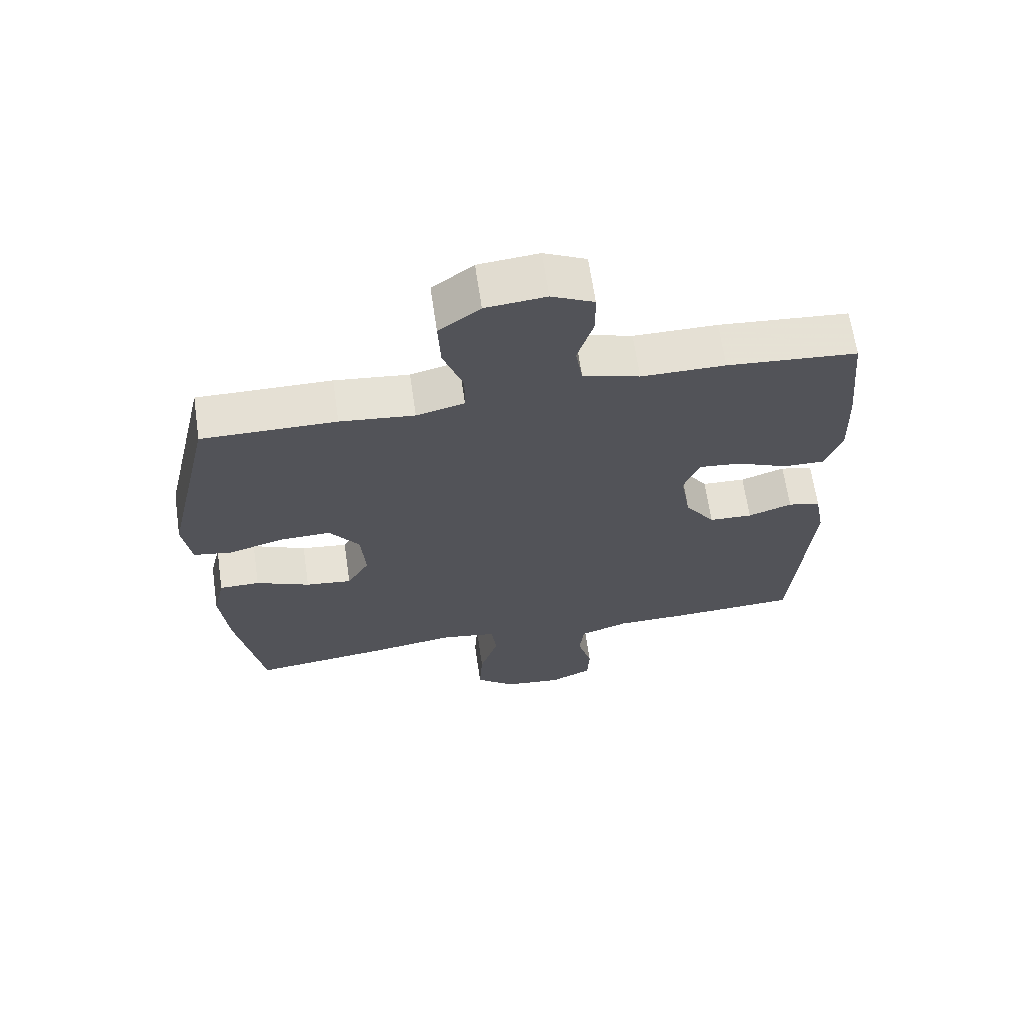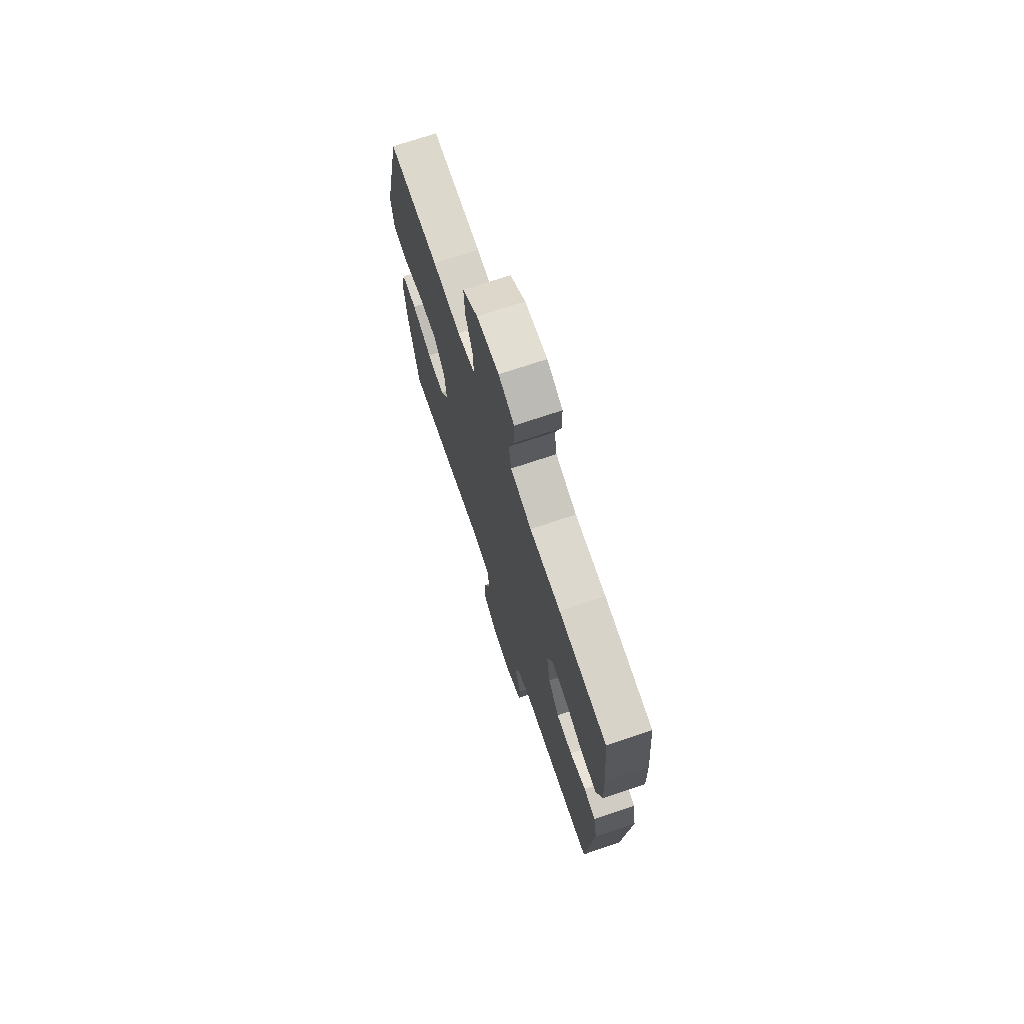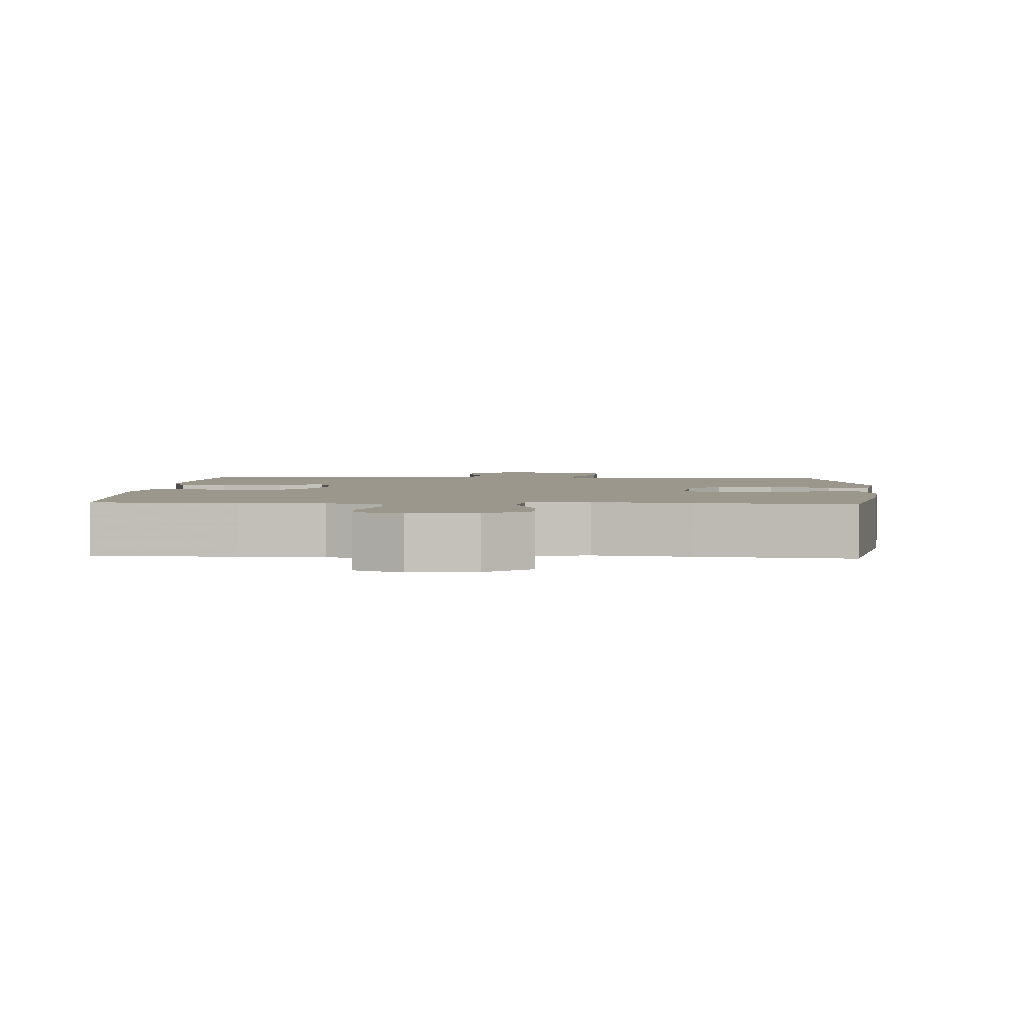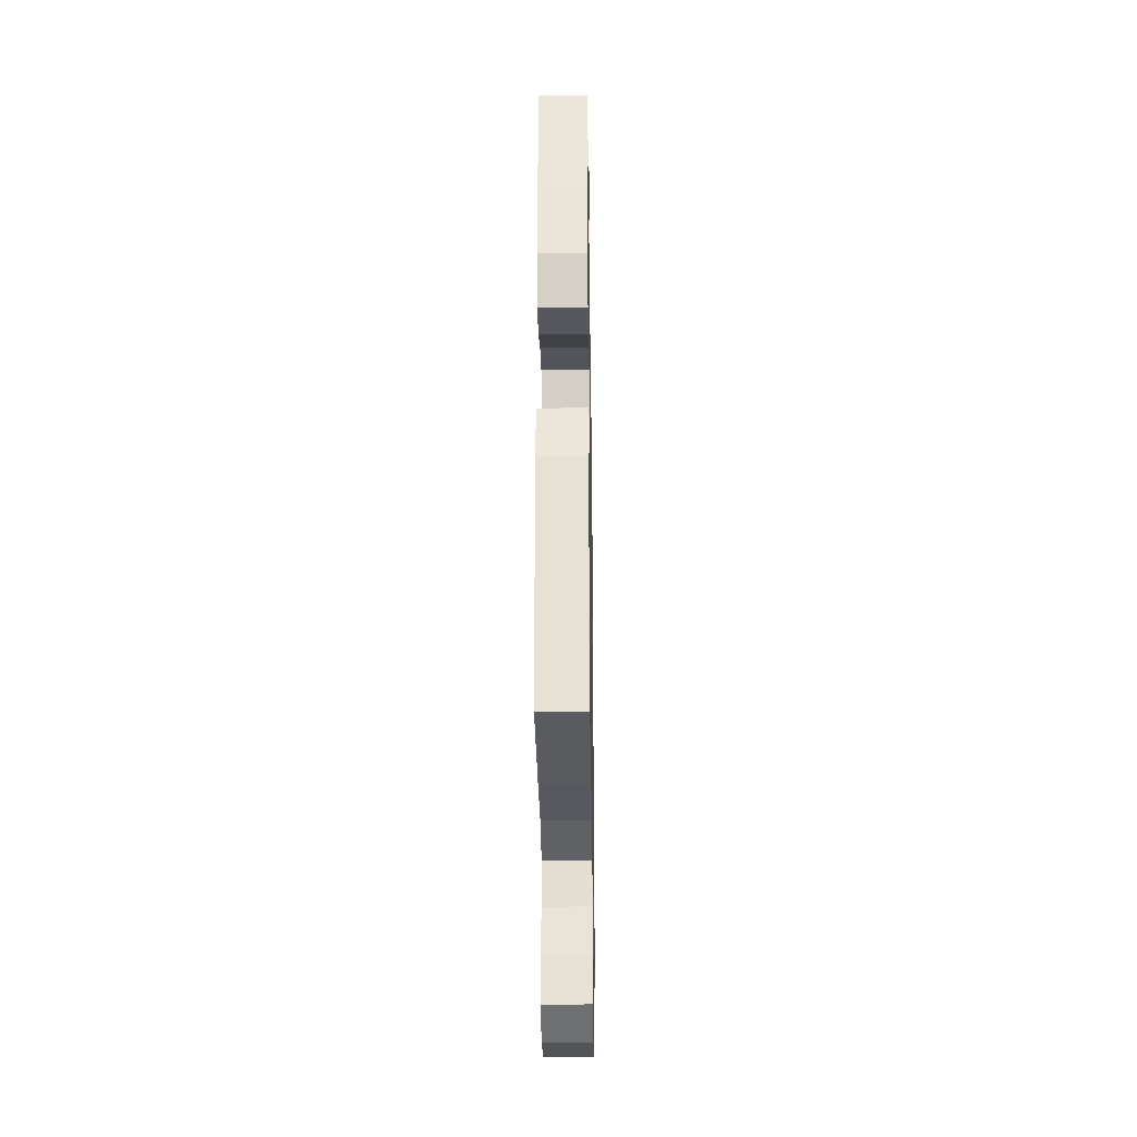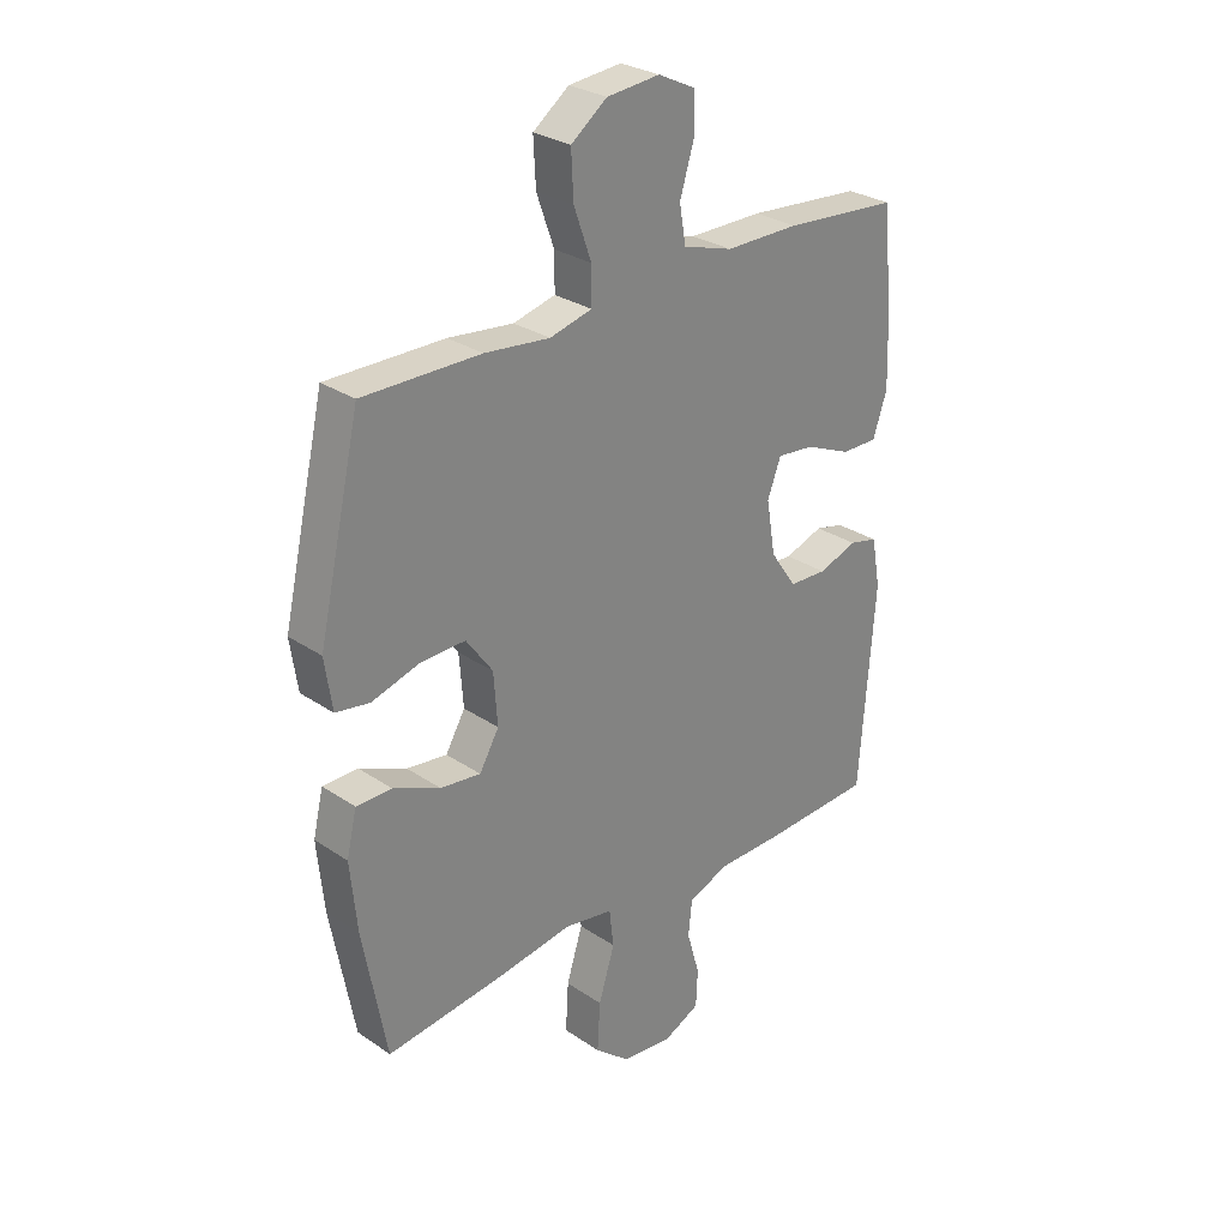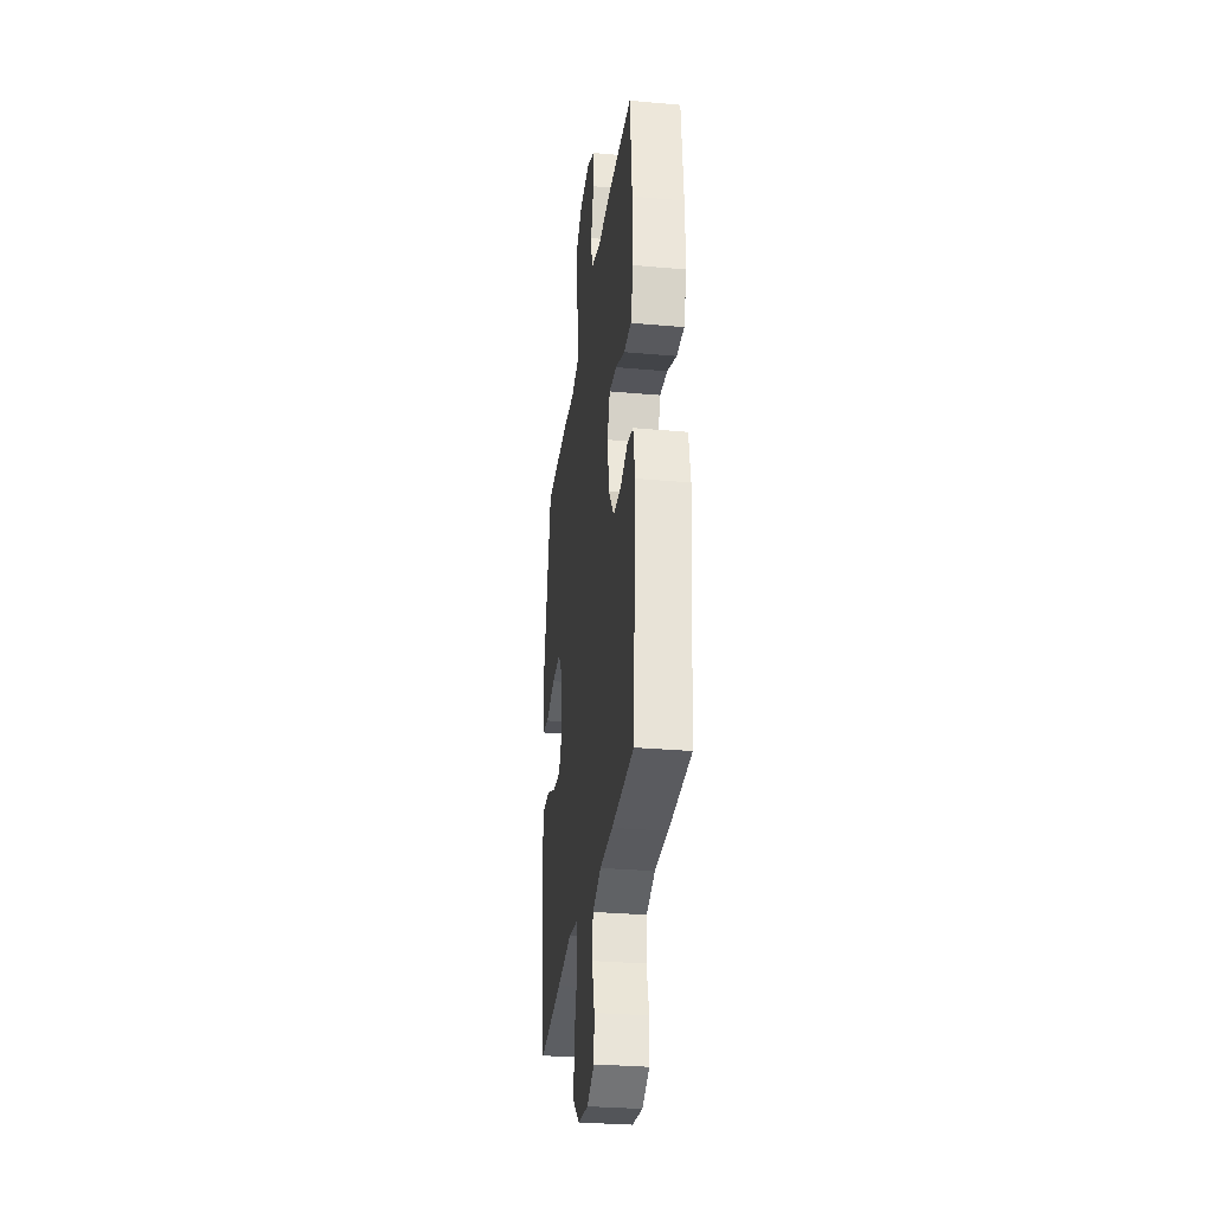
<metadata>
{"format":"obj","ext":"obj","renderer":"f3d","projection":"perspective","resolution":1024,"background":"white","views":[{"elev":65.8,"azim":-8.3,"up":"+Z"},{"elev":72.2,"azim":71.4,"up":"+Z"},{"elev":2.7,"azim":-176.7,"up":"+Y"},{"elev":-29.8,"azim":90.9,"up":"+Z"},{"elev":28.6,"azim":-44.7,"up":"+Z"},{"elev":-30.9,"azim":82.7,"up":"+Z"}]}
</metadata>
<code>
v 0.5 0.07 -0.5
v 0.303 0.07 -0.509
v 0.188 0.07 -0.51
v 0.112 0.07 -0.537
v 0.105 0.07 -0.602
v 0.128 0.07 -0.682
v 0.125 0.07 -0.749
v 0.059 0.07 -0.78
v -0.032 0.07 -0.769
v -0.094 0.07 -0.717
v -0.089 0.07 -0.63
v -0.06 0.07 -0.537
v -0.068 0.07 -0.47
v -0.155 0.07 -0.455
v -0.287 0.07 -0.475
v -0.5 0.07 -0.5
v -0.542 0.07 -0.272
v -0.554 0.07 -0.149
v -0.536 0.07 -0.072
v -0.473 0.07 -0.072
v -0.389 0.07 -0.109
v -0.317 0.07 -0.118
v -0.282 0.07 -0.058
v -0.289 0.07 0.034
v -0.336 0.07 0.099
v -0.416 0.07 0.097
v -0.502 0.07 0.072
v -0.562 0.07 0.082
v -0.575 0.07 0.171
v -0.5 0.07 0.5
v -0.291 0.07 0.498
v -0.175 0.07 0.485
v -0.1 0.07 0.504
v -0.1 0.07 0.568
v -0.131 0.07 0.655
v -0.135 0.07 0.735
v -0.071 0.07 0.783
v 0.023 0.07 0.792
v 0.089 0.07 0.76
v 0.09 0.07 0.692
v 0.065 0.07 0.61
v 0.076 0.07 0.544
v 0.165 0.07 0.517
v 0.296 0.07 0.517
v 0.5 0.07 0.5
v 0.518 0.07 0.316
v 0.522 0.07 0.197
v 0.497 0.07 0.122
v 0.432 0.07 0.123
v 0.35 0.07 0.158
v 0.284 0.07 0.165
v 0.26 0.07 0.101
v 0.276 0.07 0.006
v 0.323 0.07 -0.062
v 0.391 0.07 -0.065
v 0.46 0.07 -0.041
v 0.511 0.07 -0.053
v 0.527 0.07 -0.14
v 0.5 0 -0.5
v 0.303 0 -0.509
v 0.188 0 -0.51
v 0.112 0 -0.537
v 0.105 0 -0.602
v 0.128 0 -0.682
v 0.125 0 -0.749
v 0.059 0 -0.78
v -0.032 0 -0.769
v -0.094 0 -0.717
v -0.089 0 -0.63
v -0.06 0 -0.537
v -0.068 0 -0.47
v -0.155 0 -0.455
v -0.287 0 -0.475
v -0.5 0 -0.5
v -0.542 0 -0.272
v -0.554 0 -0.149
v -0.536 0 -0.072
v -0.473 0 -0.072
v -0.389 0 -0.109
v -0.317 0 -0.118
v -0.282 0 -0.058
v -0.289 0 0.034
v -0.336 0 0.099
v -0.416 0 0.097
v -0.502 0 0.072
v -0.562 0 0.082
v -0.575 0 0.171
v -0.5 0 0.5
v -0.291 0 0.498
v -0.175 0 0.485
v -0.1 0 0.504
v -0.1 0 0.568
v -0.131 0 0.655
v -0.135 0 0.735
v -0.071 0 0.783
v 0.023 0 0.792
v 0.089 0 0.76
v 0.09 0 0.692
v 0.065 0 0.61
v 0.076 0 0.544
v 0.165 0 0.517
v 0.296 0 0.517
v 0.5 0 0.5
v 0.518 0 0.316
v 0.522 0 0.197
v 0.497 0 0.122
v 0.432 0 0.123
v 0.35 0 0.158
v 0.284 0 0.165
v 0.26 0 0.101
v 0.276 0 0.006
v 0.323 0 -0.062
v 0.391 0 -0.065
v 0.46 0 -0.041
v 0.511 0 -0.053
v 0.527 0 -0.14
f 1 2 3
f 58 1 3
f 57 58 3
f 56 57 3
f 55 56 3
f 54 55 3 4
f 53 54 4
f 52 53 4
f 48 49 50
f 47 48 50
f 46 47 50
f 45 46 50
f 44 45 50
f 43 44 50
f 42 43 50 51
f 39 40 41
f 38 39 41
f 37 38 41
f 36 37 41
f 35 36 41
f 34 35 41
f 33 34 41 42
f 42 51 52
f 33 42 52
f 32 33 52
f 30 31 32
f 29 30 32
f 28 29 32
f 27 28 32
f 26 27 32
f 19 20 21
f 18 19 21
f 17 18 21
f 16 17 21
f 15 16 21
f 14 15 21
f 13 14 21 22
f 10 11 12
f 9 10 12
f 8 9 12
f 7 8 12
f 6 7 12
f 5 6 12
f 4 5 12 13
f 13 22 23
f 4 13 23
f 52 4 23
f 25 26 32
f 24 25 32 52
f 23 24 52
f 61 60 59
f 61 59 116
f 61 116 115
f 61 115 114
f 61 114 113
f 62 61 113 112
f 62 112 111
f 62 111 110
f 108 107 106
f 108 106 105
f 108 105 104
f 108 104 103
f 108 103 102
f 108 102 101
f 109 108 101 100
f 99 98 97
f 99 97 96
f 99 96 95
f 99 95 94
f 99 94 93
f 99 93 92
f 100 99 92 91
f 110 109 100
f 110 100 91
f 110 91 90
f 90 89 88
f 90 88 87
f 90 87 86
f 90 86 85
f 90 85 84
f 79 78 77
f 79 77 76
f 79 76 75
f 79 75 74
f 79 74 73
f 79 73 72
f 80 79 72 71
f 70 69 68
f 70 68 67
f 70 67 66
f 70 66 65
f 70 65 64
f 70 64 63
f 71 70 63 62
f 81 80 71
f 81 71 62
f 81 62 110
f 90 84 83
f 110 90 83 82
f 110 82 81
f 1 59 60 2
f 2 60 61 3
f 3 61 62 4
f 4 62 63 5
f 5 63 64 6
f 6 64 65 7
f 7 65 66 8
f 8 66 67 9
f 9 67 68 10
f 10 68 69 11
f 11 69 70 12
f 12 70 71 13
f 13 71 72 14
f 14 72 73 15
f 15 73 74 16
f 16 74 75 17
f 17 75 76 18
f 18 76 77 19
f 19 77 78 20
f 20 78 79 21
f 21 79 80 22
f 22 80 81 23
f 23 81 82 24
f 24 82 83 25
f 25 83 84 26
f 26 84 85 27
f 27 85 86 28
f 28 86 87 29
f 29 87 88 30
f 30 88 89 31
f 31 89 90 32
f 32 90 91 33
f 33 91 92 34
f 34 92 93 35
f 35 93 94 36
f 36 94 95 37
f 37 95 96 38
f 38 96 97 39
f 39 97 98 40
f 40 98 99 41
f 41 99 100 42
f 42 100 101 43
f 43 101 102 44
f 44 102 103 45
f 45 103 104 46
f 46 104 105 47
f 47 105 106 48
f 48 106 107 49
f 49 107 108 50
f 50 108 109 51
f 51 109 110 52
f 52 110 111 53
f 53 111 112 54
f 54 112 113 55
f 55 113 114 56
f 56 114 115 57
f 57 115 116 58
f 58 116 59 1

</code>
